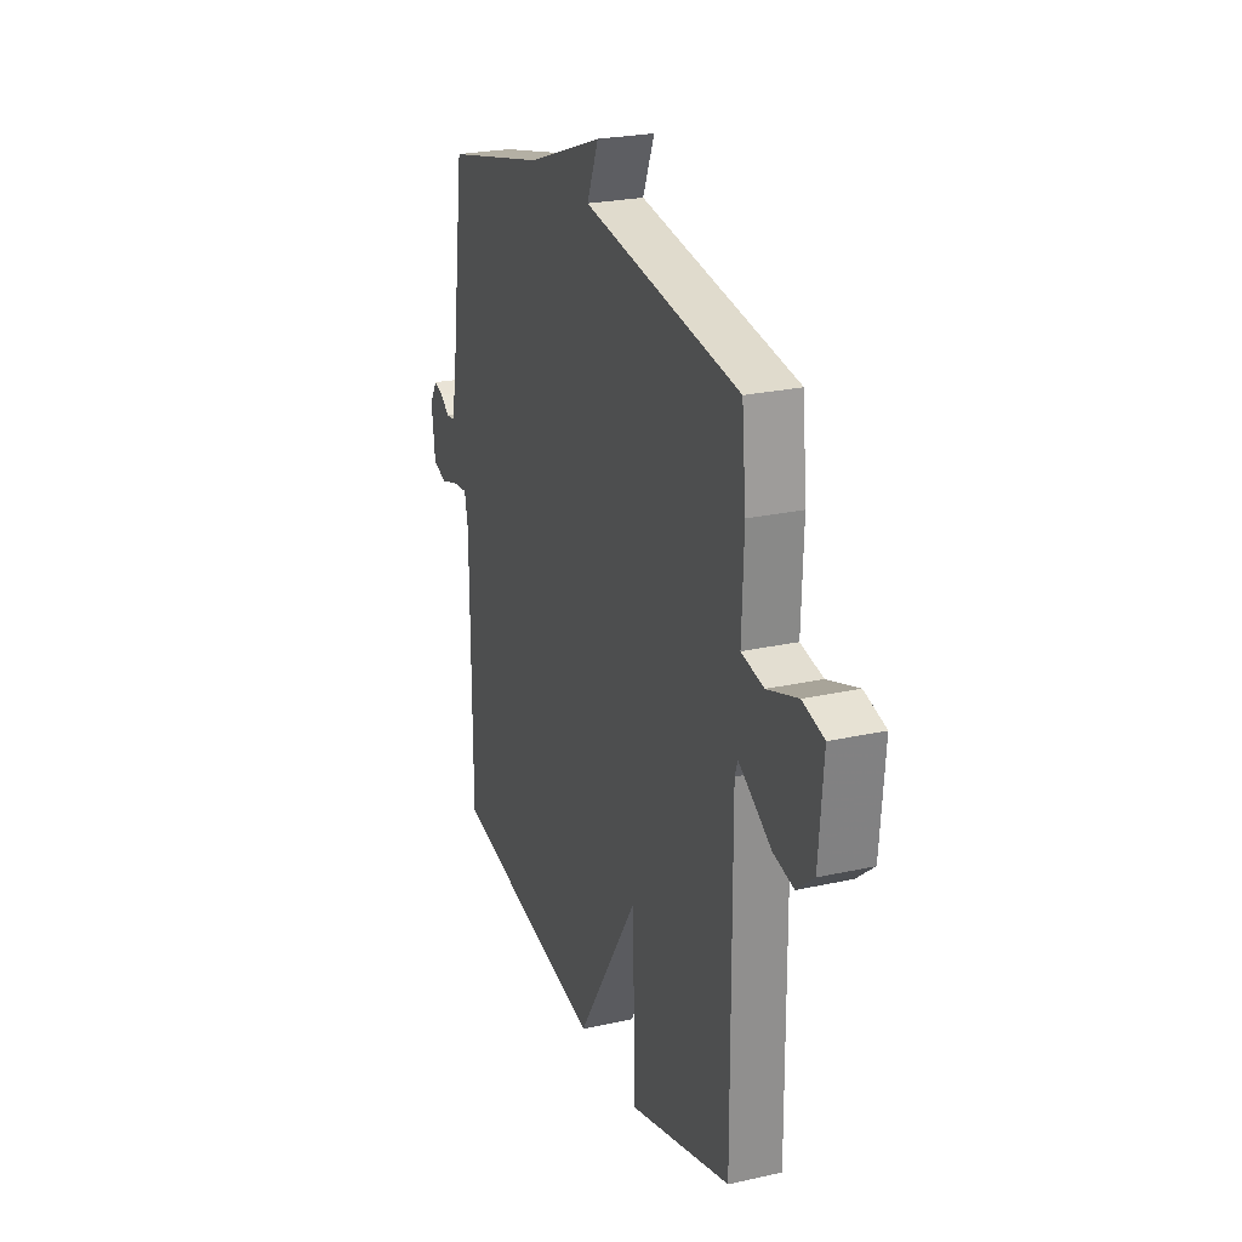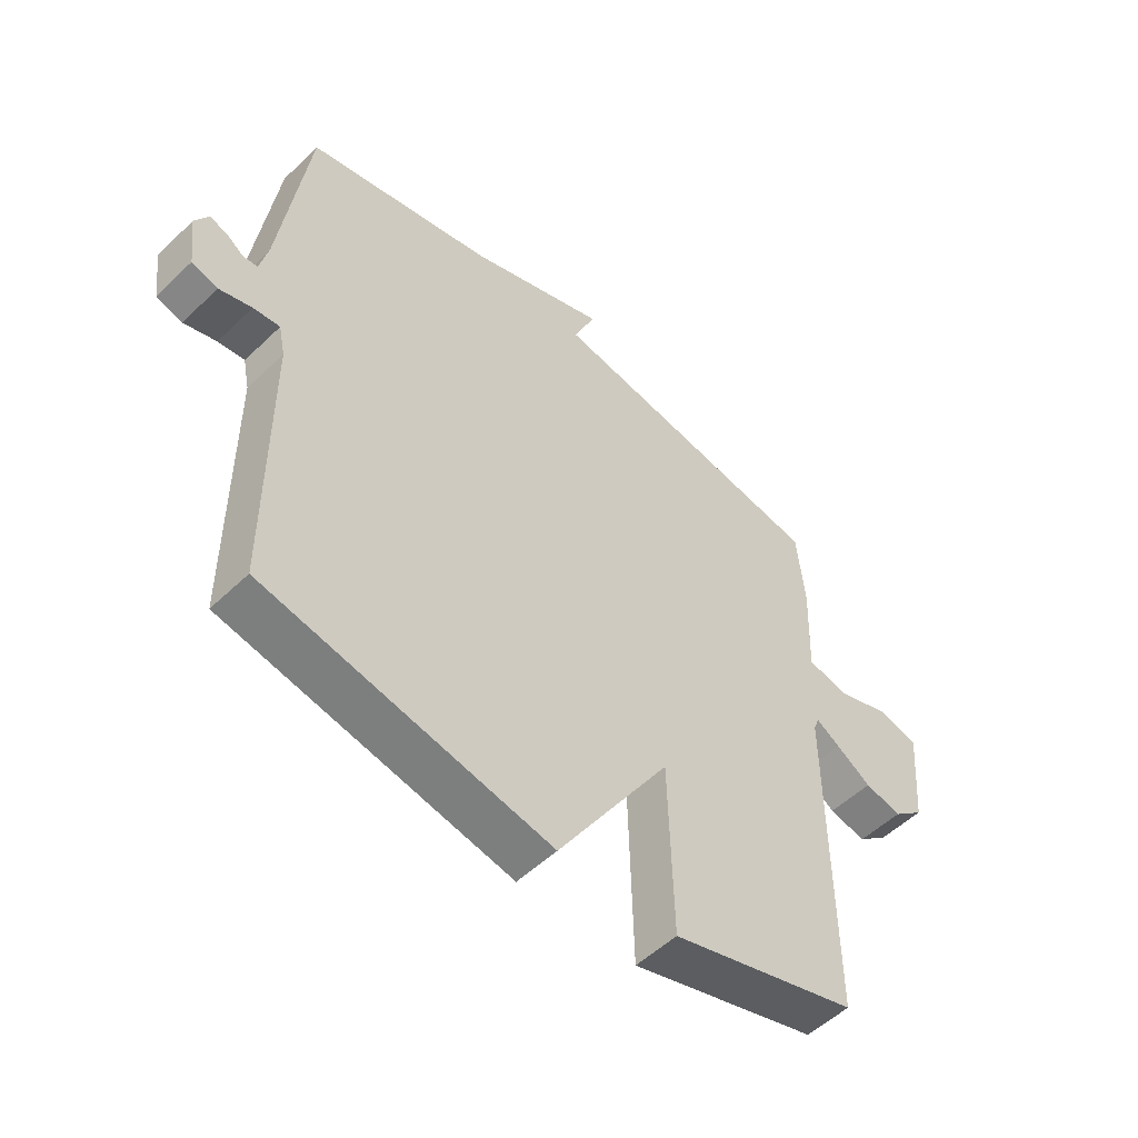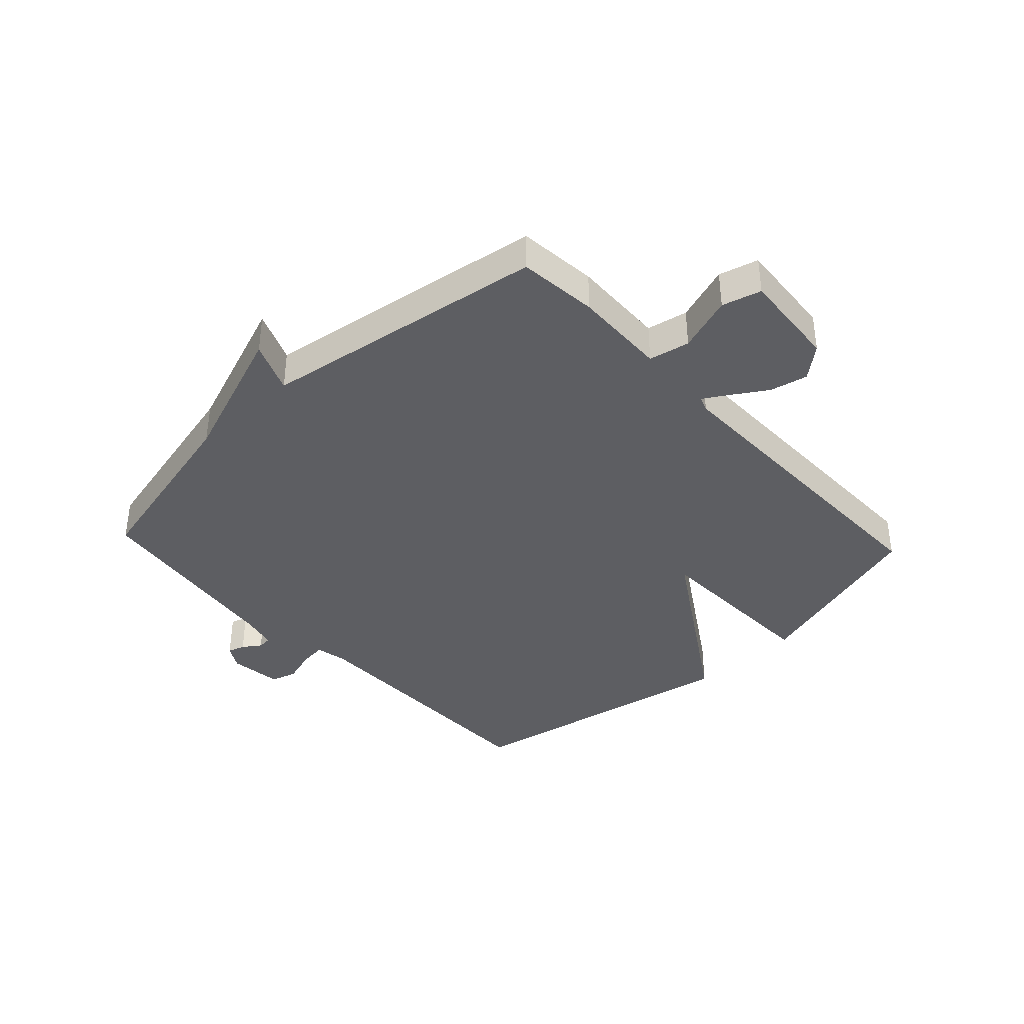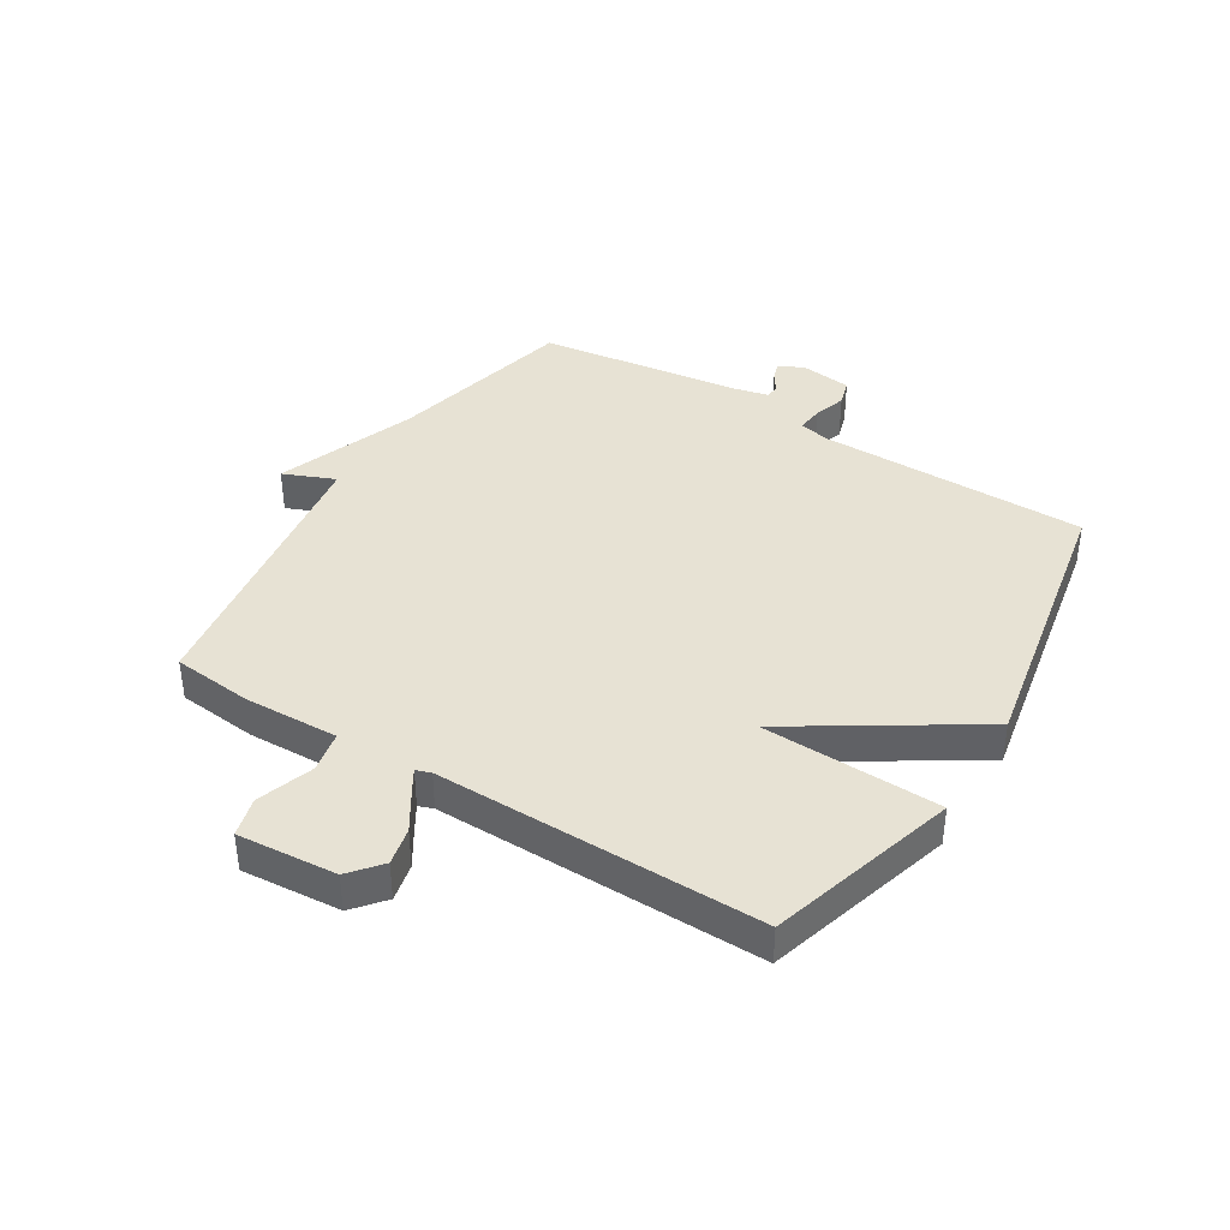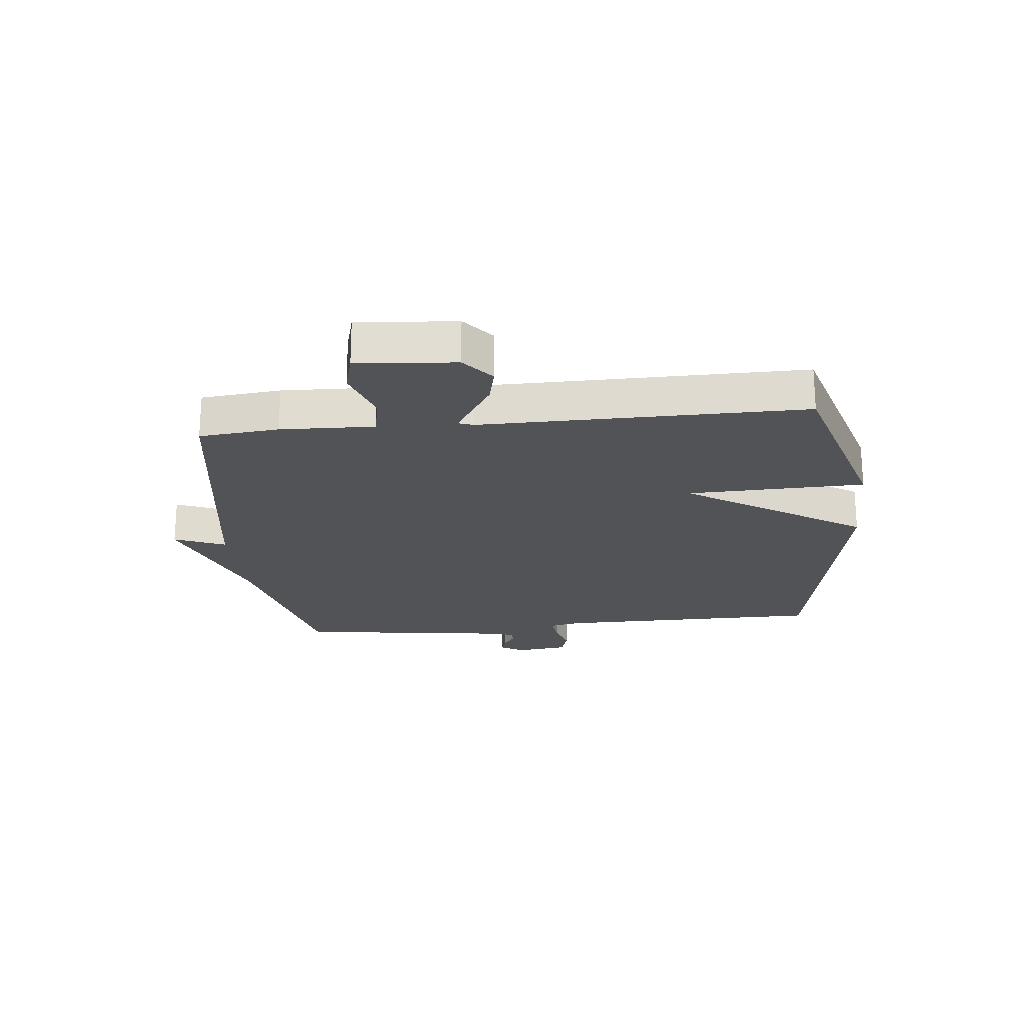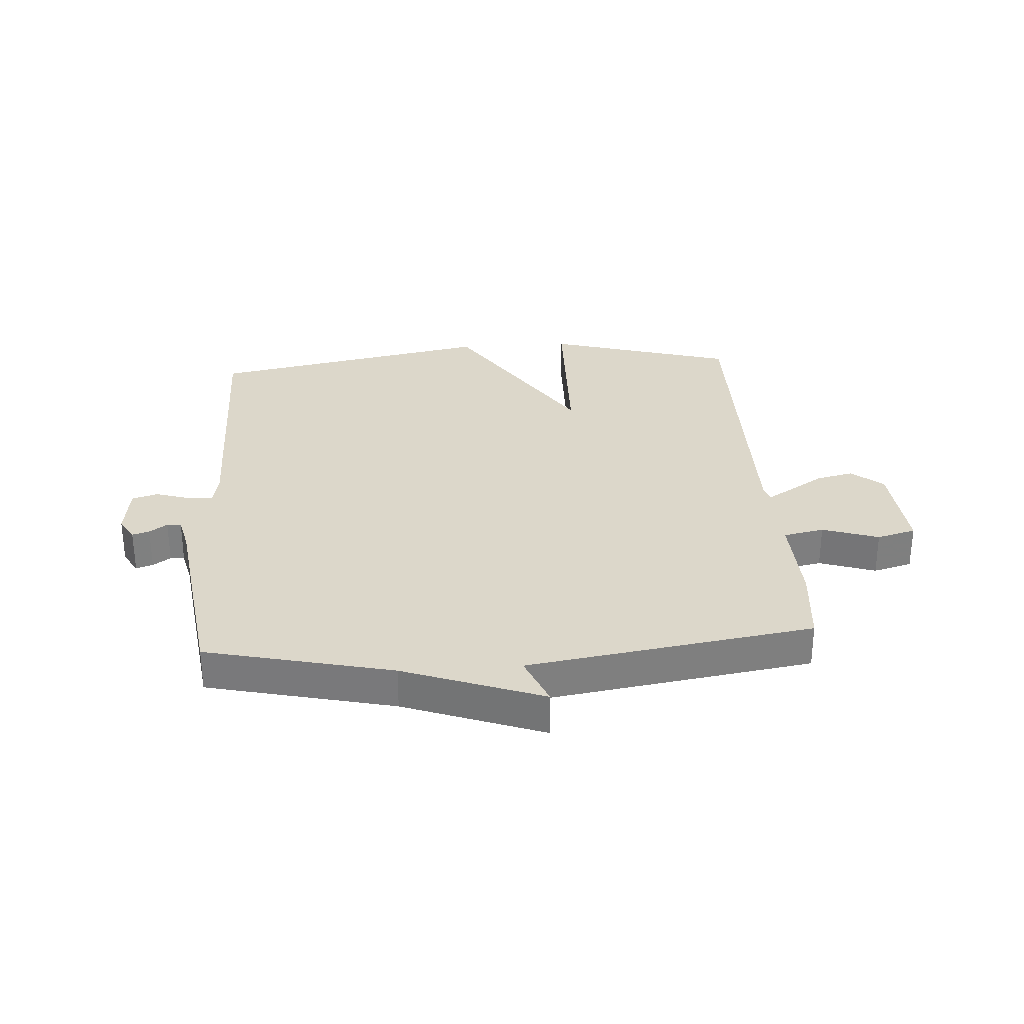
<metadata>
{"format":"obj","ext":"obj","renderer":"f3d","projection":"perspective","resolution":1024,"background":"white","views":[{"elev":24.6,"azim":69.8,"up":"+Z"},{"elev":-52.8,"azim":-44.3,"up":"+Z"},{"elev":-38.7,"azim":43.0,"up":"+Y"},{"elev":39.8,"azim":121.8,"up":"+Y"},{"elev":-22.2,"azim":96.0,"up":"+Y"},{"elev":30.6,"azim":-3.9,"up":"+Y"}]}
</metadata>
<code>
v 0.5 0.07 0.5
v 0.513 0.07 0.365
v 0.507 0.07 0.206
v 0.576 0.07 0.192
v 0.671 0.07 0.224
v 0.737 0.07 0.206
v 0.723 0.07 0.039
v 0.67 0.07 -0.005
v 0.607 0.07 0.009
v 0.547 0.07 0.047
v 0.506 0.07 0.072
v 0.497 0.07 0.047
v 0.5 0.07 -0.5
v 0.182 0.07 -0.593
v 0.174 0.07 -0.293
v -0.018 0.07 -0.593
v -0.5 0.07 -0.5
v -0.501 0.07 -0.046
v -0.512 0.07 0.007
v -0.557 0.07 0.002
v -0.612 0.07 -0.015
v -0.656 0.07 -0.002
v -0.667 0.07 0.087
v -0.644 0.07 0.126
v -0.615 0.07 0.117
v -0.585 0.07 0.096
v -0.561 0.07 0.098
v -0.547 0.07 0.157
v -0.5 0.07 0.5
v -0.184 0.07 0.574
v 0.052 0.07 0.661
v 0.016 0.07 0.574
v 0.5 0 0.5
v 0.513 0 0.365
v 0.507 0 0.206
v 0.576 0 0.192
v 0.671 0 0.224
v 0.737 0 0.206
v 0.723 0 0.039
v 0.67 0 -0.005
v 0.607 0 0.009
v 0.547 0 0.047
v 0.506 0 0.072
v 0.497 0 0.047
v 0.5 0 -0.5
v 0.182 0 -0.593
v 0.174 0 -0.293
v -0.018 0 -0.593
v -0.5 0 -0.5
v -0.501 0 -0.046
v -0.512 0 0.007
v -0.557 0 0.002
v -0.612 0 -0.015
v -0.656 0 -0.002
v -0.667 0 0.087
v -0.644 0 0.126
v -0.615 0 0.117
v -0.585 0 0.096
v -0.561 0 0.098
v -0.547 0 0.157
v -0.5 0 0.5
v -0.184 0 0.574
v 0.052 0 0.661
v 0.016 0 0.574
f 30 31 32
f 1 2 3
f 32 1 3
f 30 32 3
f 29 30 3
f 28 29 3
f 27 28 3 4
f 26 27 4
f 24 25 26
f 23 24 26
f 22 23 26
f 21 22 26
f 20 21 26
f 19 20 26 4
f 18 19 4
f 15 16 17 18
f 15 18 4
f 12 13 14 15
f 11 12 15
f 11 15 4
f 6 7 8
f 5 6 8
f 4 5 8
f 11 4 8
f 10 11 8
f 8 9 10
f 64 63 62
f 35 34 33
f 35 33 64
f 35 64 62
f 35 62 61
f 35 61 60
f 36 35 60 59
f 36 59 58
f 58 57 56
f 58 56 55
f 58 55 54
f 58 54 53
f 58 53 52
f 36 58 52 51
f 36 51 50
f 50 49 48 47
f 36 50 47
f 47 46 45 44
f 47 44 43
f 36 47 43
f 40 39 38
f 40 38 37
f 40 37 36
f 40 36 43
f 40 43 42
f 42 41 40
f 1 33 34 2
f 2 34 35 3
f 3 35 36 4
f 4 36 37 5
f 5 37 38 6
f 6 38 39 7
f 7 39 40 8
f 8 40 41 9
f 9 41 42 10
f 10 42 43 11
f 11 43 44 12
f 12 44 45 13
f 13 45 46 14
f 14 46 47 15
f 15 47 48 16
f 16 48 49 17
f 17 49 50 18
f 18 50 51 19
f 19 51 52 20
f 20 52 53 21
f 21 53 54 22
f 22 54 55 23
f 23 55 56 24
f 24 56 57 25
f 25 57 58 26
f 26 58 59 27
f 27 59 60 28
f 28 60 61 29
f 29 61 62 30
f 30 62 63 31
f 31 63 64 32
f 32 64 33 1

</code>
